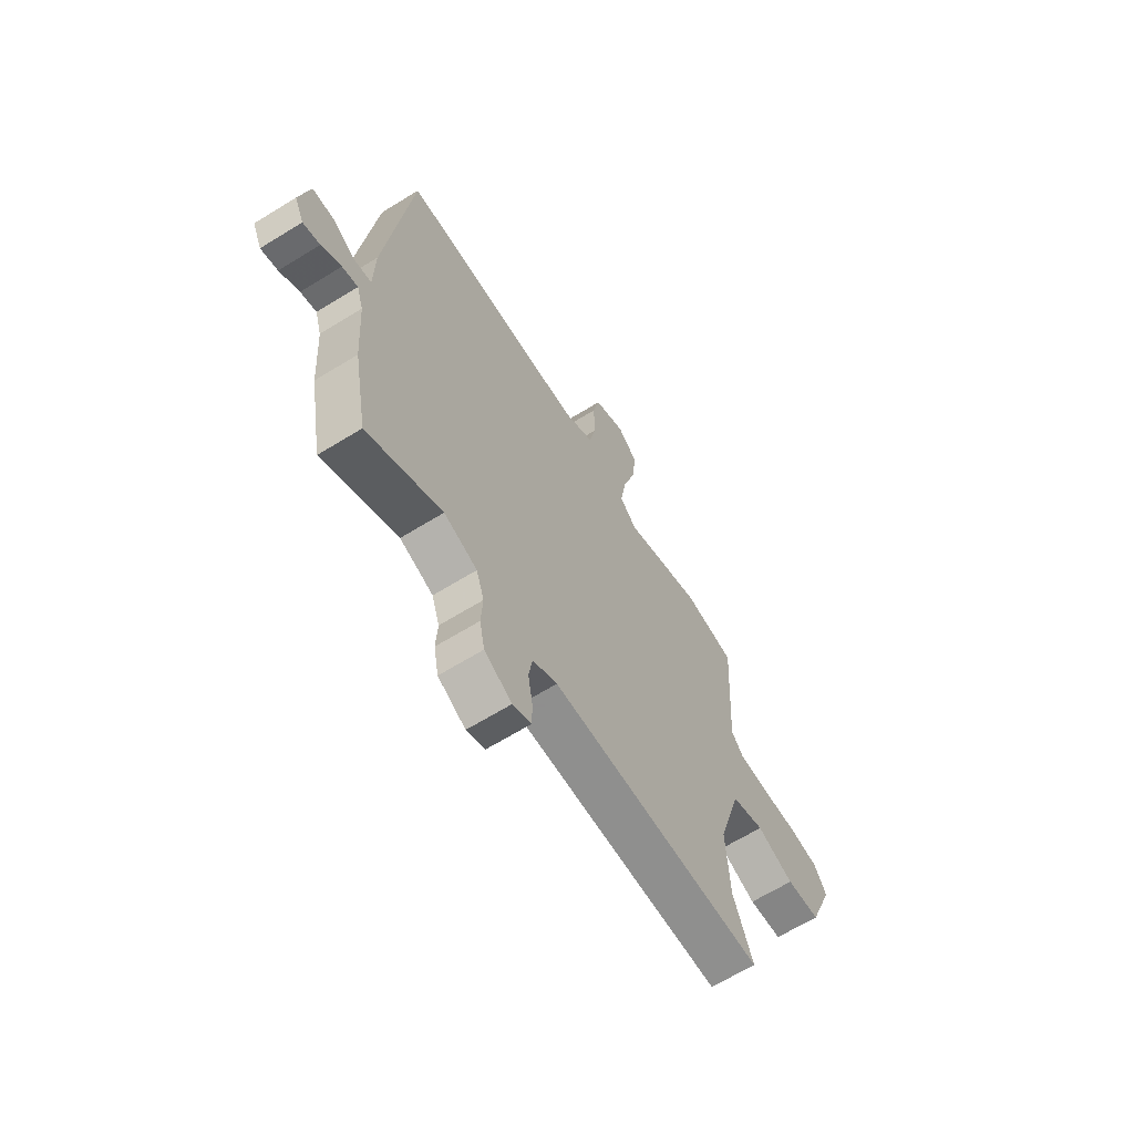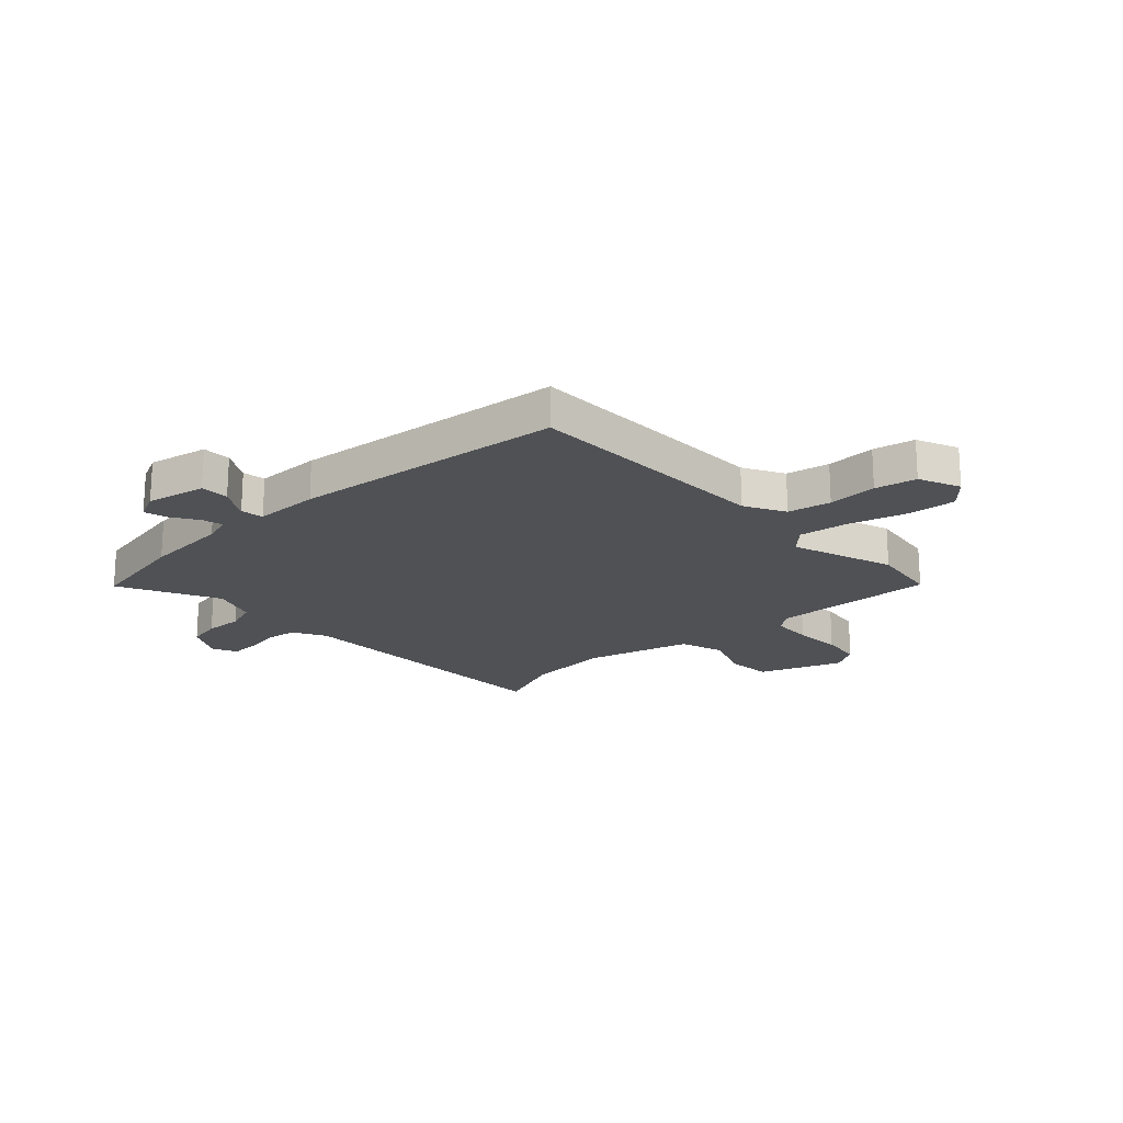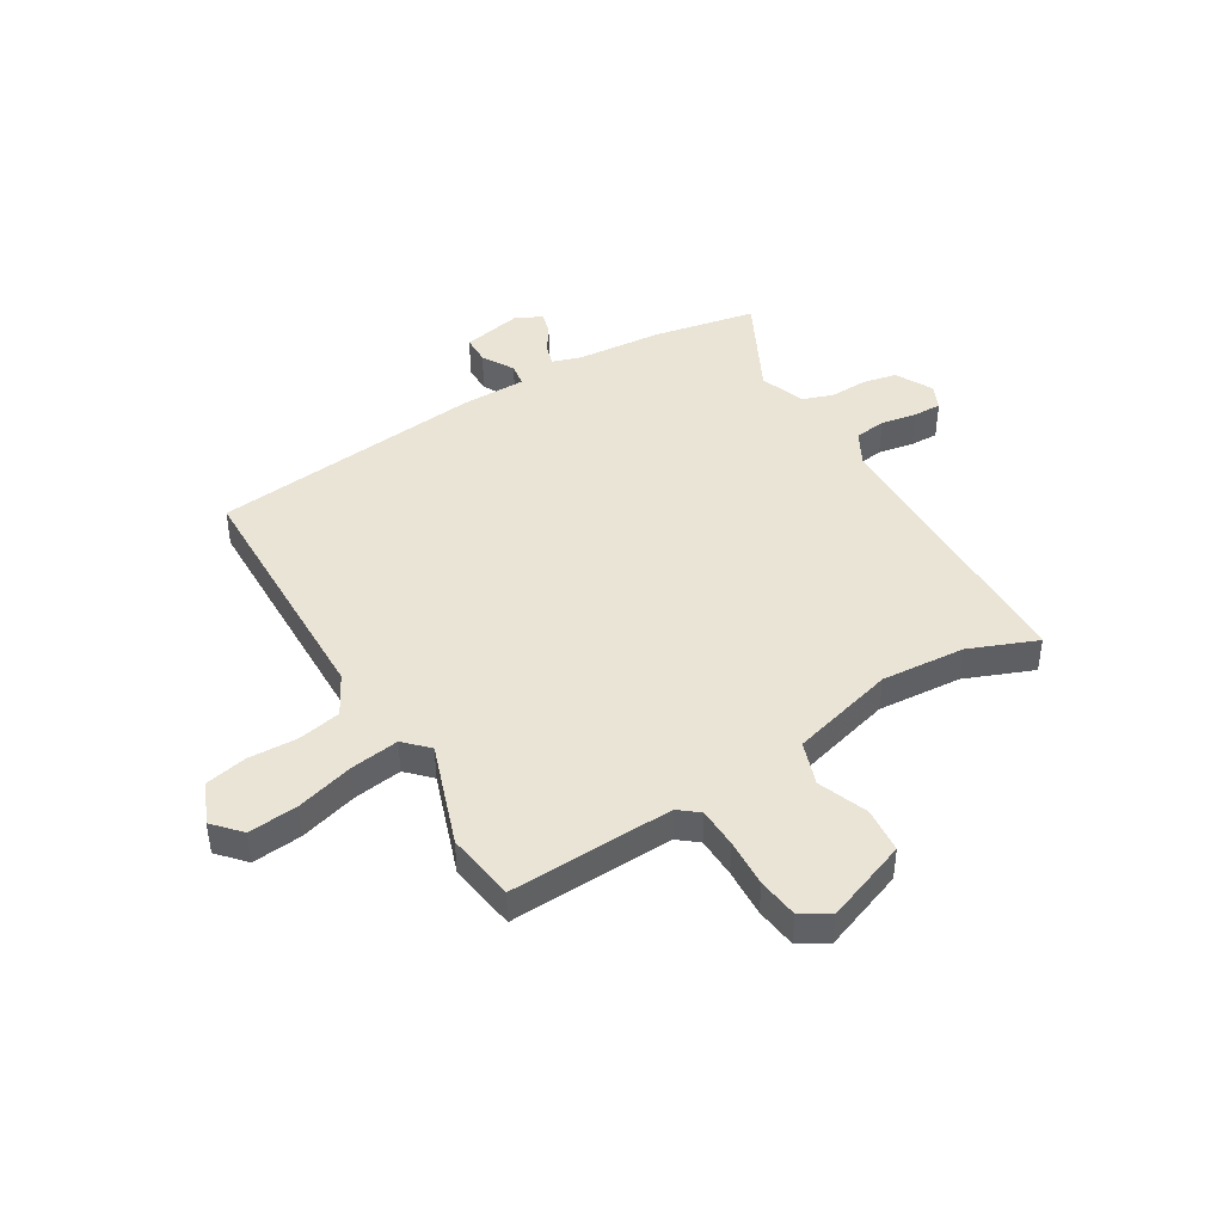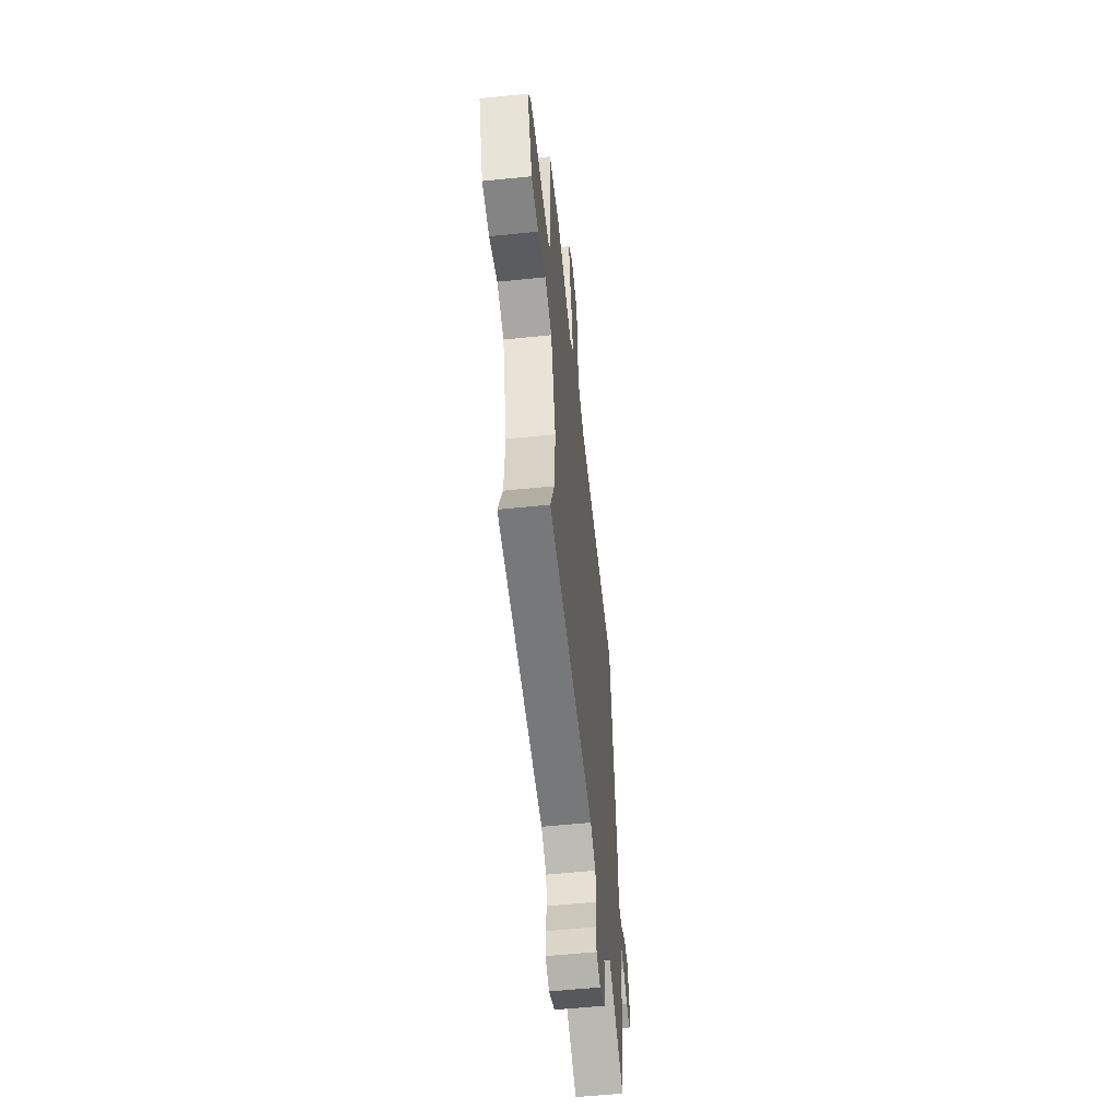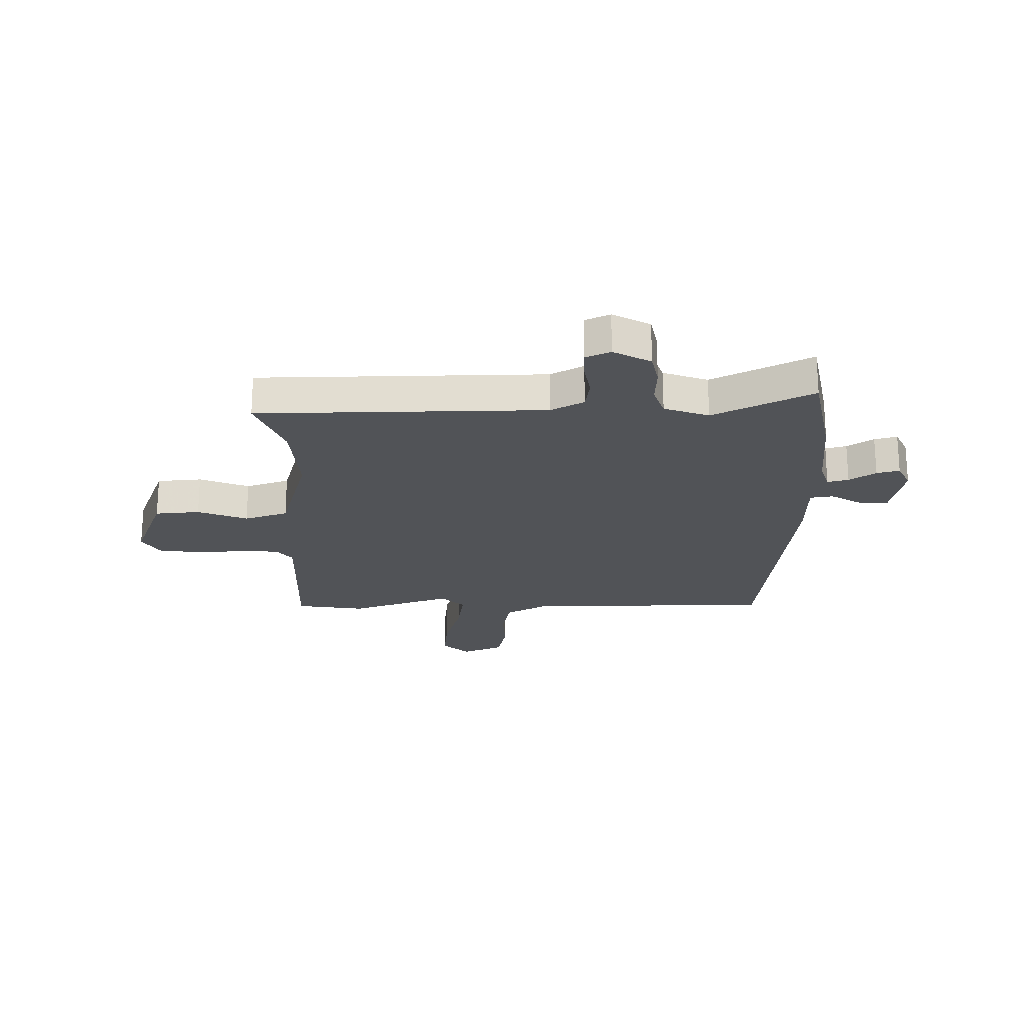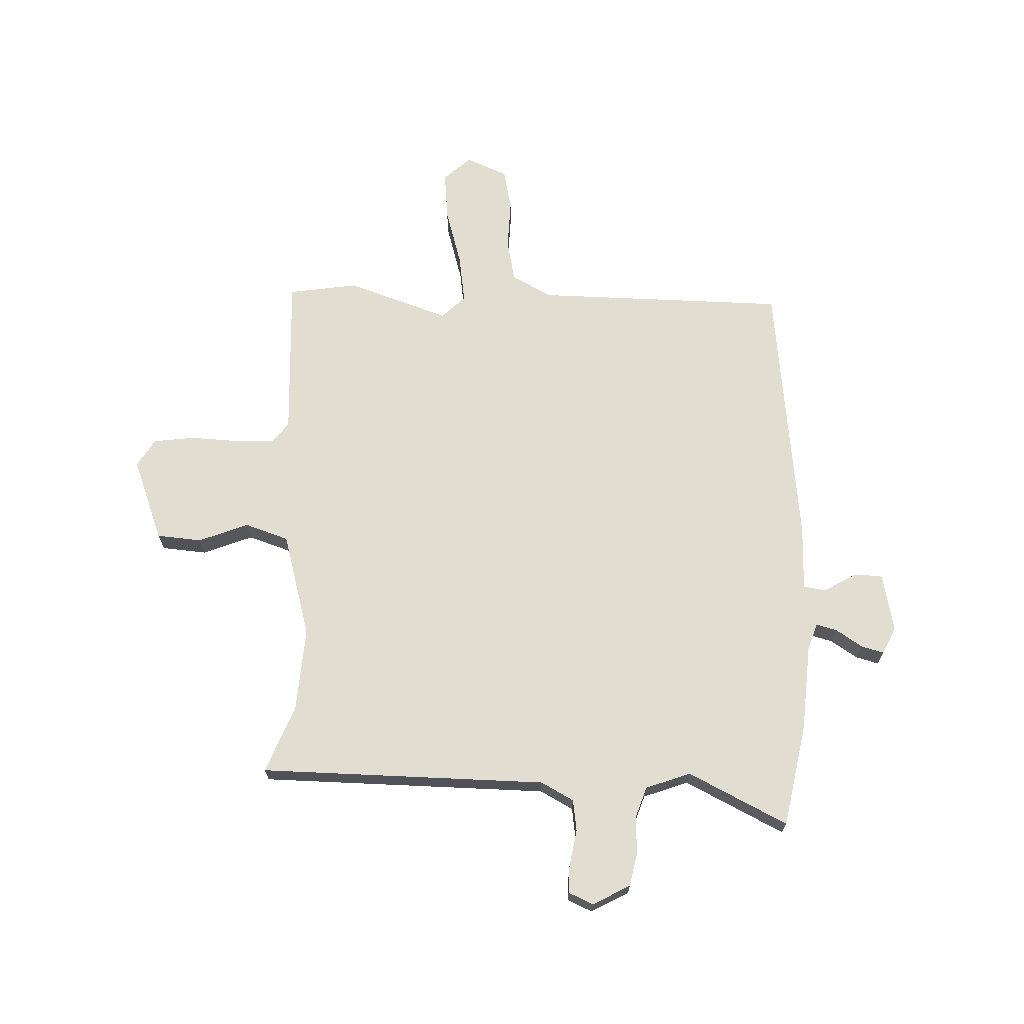
<metadata>
{"format":"obj","ext":"obj","renderer":"f3d","projection":"perspective","resolution":1024,"background":"white","views":[{"elev":-65.1,"azim":-58.1,"up":"+Z"},{"elev":-20.0,"azim":-46.1,"up":"+Y"},{"elev":43.7,"azim":60.0,"up":"+Y"},{"elev":-57.3,"azim":96.1,"up":"+Z"},{"elev":-22.0,"azim":-178.5,"up":"+Y"},{"elev":68.6,"azim":-177.4,"up":"+Y"}]}
</metadata>
<code>
v 0.463 0.07 -0.404
v 0.511 0.07 -0.53
v -0.018 0.07 -0.53
v -0.079 0.07 -0.562
v -0.088 0.07 -0.62
v -0.077 0.07 -0.686
v -0.077 0.07 -0.738
v -0.123 0.07 -0.758
v -0.191 0.07 -0.72
v -0.203 0.07 -0.658
v -0.199 0.07 -0.589
v -0.218 0.07 -0.531
v -0.3 0.07 -0.5
v -0.484 0.07 -0.589
v -0.518 0.07 -0.399
v -0.528 0.07 -0.241
v -0.544 0.07 -0.189
v -0.583 0.07 -0.199
v -0.632 0.07 -0.23
v -0.674 0.07 -0.241
v -0.697 0.07 -0.191
v -0.673 0.07 -0.082
v -0.62 0.07 -0.082
v -0.562 0.07 -0.117
v -0.52 0.07 -0.111
v -0.517 0.07 0.009
v -0.455 0.07 0.51
v 0.008 0.07 0.51
v 0.083 0.07 0.549
v 0.1 0.07 0.628
v 0.098 0.07 0.719
v 0.115 0.07 0.795
v 0.192 0.07 0.827
v 0.241 0.07 0.781
v 0.231 0.07 0.69
v 0.199 0.07 0.584
v 0.185 0.07 0.495
v 0.227 0.07 0.452
v 0.417 0.07 0.514
v 0.544 0.07 0.493
v 0.527 0.07 0.191
v 0.556 0.07 0.154
v 0.63 0.07 0.15
v 0.719 0.07 0.153
v 0.794 0.07 0.142
v 0.825 0.07 0.09
v 0.765 0.07 -0.062
v 0.682 0.07 -0.068
v 0.591 0.07 -0.031
v 0.51 0.07 -0.057
v 0.454 0.07 -0.249
v 0.463 0 -0.404
v 0.511 0 -0.53
v -0.018 0 -0.53
v -0.079 0 -0.562
v -0.088 0 -0.62
v -0.077 0 -0.686
v -0.077 0 -0.738
v -0.123 0 -0.758
v -0.191 0 -0.72
v -0.203 0 -0.658
v -0.199 0 -0.589
v -0.218 0 -0.531
v -0.3 0 -0.5
v -0.484 0 -0.589
v -0.518 0 -0.399
v -0.528 0 -0.241
v -0.544 0 -0.189
v -0.583 0 -0.199
v -0.632 0 -0.23
v -0.674 0 -0.241
v -0.697 0 -0.191
v -0.673 0 -0.082
v -0.62 0 -0.082
v -0.562 0 -0.117
v -0.52 0 -0.111
v -0.517 0 0.009
v -0.455 0 0.51
v 0.008 0 0.51
v 0.083 0 0.549
v 0.1 0 0.628
v 0.098 0 0.719
v 0.115 0 0.795
v 0.192 0 0.827
v 0.241 0 0.781
v 0.231 0 0.69
v 0.199 0 0.584
v 0.185 0 0.495
v 0.227 0 0.452
v 0.417 0 0.514
v 0.544 0 0.493
v 0.527 0 0.191
v 0.556 0 0.154
v 0.63 0 0.15
v 0.719 0 0.153
v 0.794 0 0.142
v 0.825 0 0.09
v 0.765 0 -0.062
v 0.682 0 -0.068
v 0.591 0 -0.031
v 0.51 0 -0.057
v 0.454 0 -0.249
f 46 47 48 49
f 46 49 50
f 43 44 45 46
f 42 43 46 50
f 41 42 50 51
f 38 39 40 41
f 33 34 35 36
f 33 36 37
f 30 31 32 33
f 29 30 33 37
f 28 29 37 38
f 25 26 27 28
f 21 22 23 24
f 21 24 25
f 18 19 20 21
f 17 18 21 25
f 16 17 25 28
f 13 14 15 16
f 12 13 16 28
f 8 9 10 11
f 5 6 7 8
f 4 5 8 11
f 3 4 11 12
f 1 2 3
f 51 1 3 12
f 38 41 51
f 12 28 38 51
f 100 99 98 97
f 101 100 97
f 97 96 95 94
f 101 97 94 93
f 102 101 93 92
f 92 91 90 89
f 87 86 85 84
f 88 87 84
f 84 83 82 81
f 88 84 81 80
f 89 88 80 79
f 79 78 77 76
f 75 74 73 72
f 76 75 72
f 72 71 70 69
f 76 72 69 68
f 79 76 68 67
f 67 66 65 64
f 79 67 64 63
f 62 61 60 59
f 59 58 57 56
f 62 59 56 55
f 63 62 55 54
f 54 53 52
f 63 54 52 102
f 102 92 89
f 102 89 79 63
f 1 52 53 2
f 2 53 54 3
f 3 54 55 4
f 4 55 56 5
f 5 56 57 6
f 6 57 58 7
f 7 58 59 8
f 8 59 60 9
f 9 60 61 10
f 10 61 62 11
f 11 62 63 12
f 12 63 64 13
f 13 64 65 14
f 14 65 66 15
f 15 66 67 16
f 16 67 68 17
f 17 68 69 18
f 18 69 70 19
f 19 70 71 20
f 20 71 72 21
f 21 72 73 22
f 22 73 74 23
f 23 74 75 24
f 24 75 76 25
f 25 76 77 26
f 26 77 78 27
f 27 78 79 28
f 28 79 80 29
f 29 80 81 30
f 30 81 82 31
f 31 82 83 32
f 32 83 84 33
f 33 84 85 34
f 34 85 86 35
f 35 86 87 36
f 36 87 88 37
f 37 88 89 38
f 38 89 90 39
f 39 90 91 40
f 40 91 92 41
f 41 92 93 42
f 42 93 94 43
f 43 94 95 44
f 44 95 96 45
f 45 96 97 46
f 46 97 98 47
f 47 98 99 48
f 48 99 100 49
f 49 100 101 50
f 50 101 102 51
f 51 102 52 1

</code>
